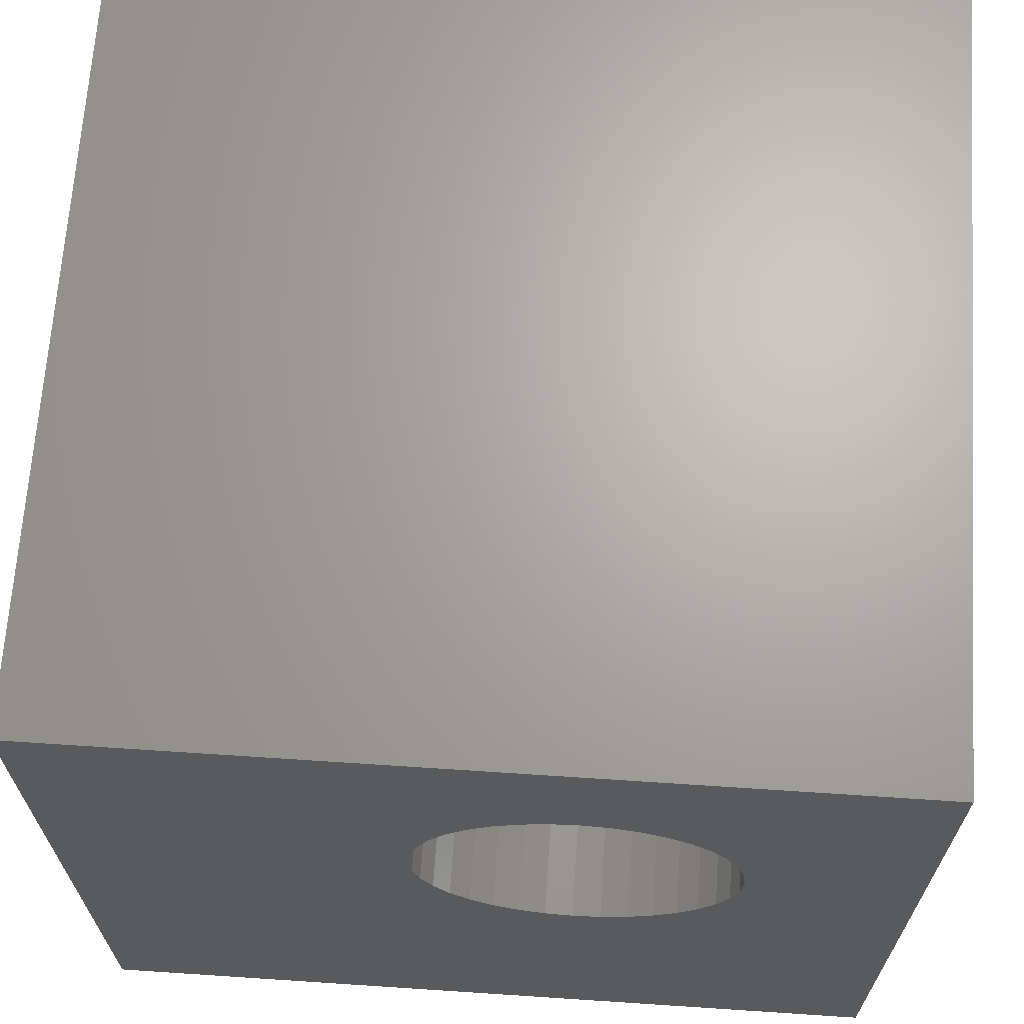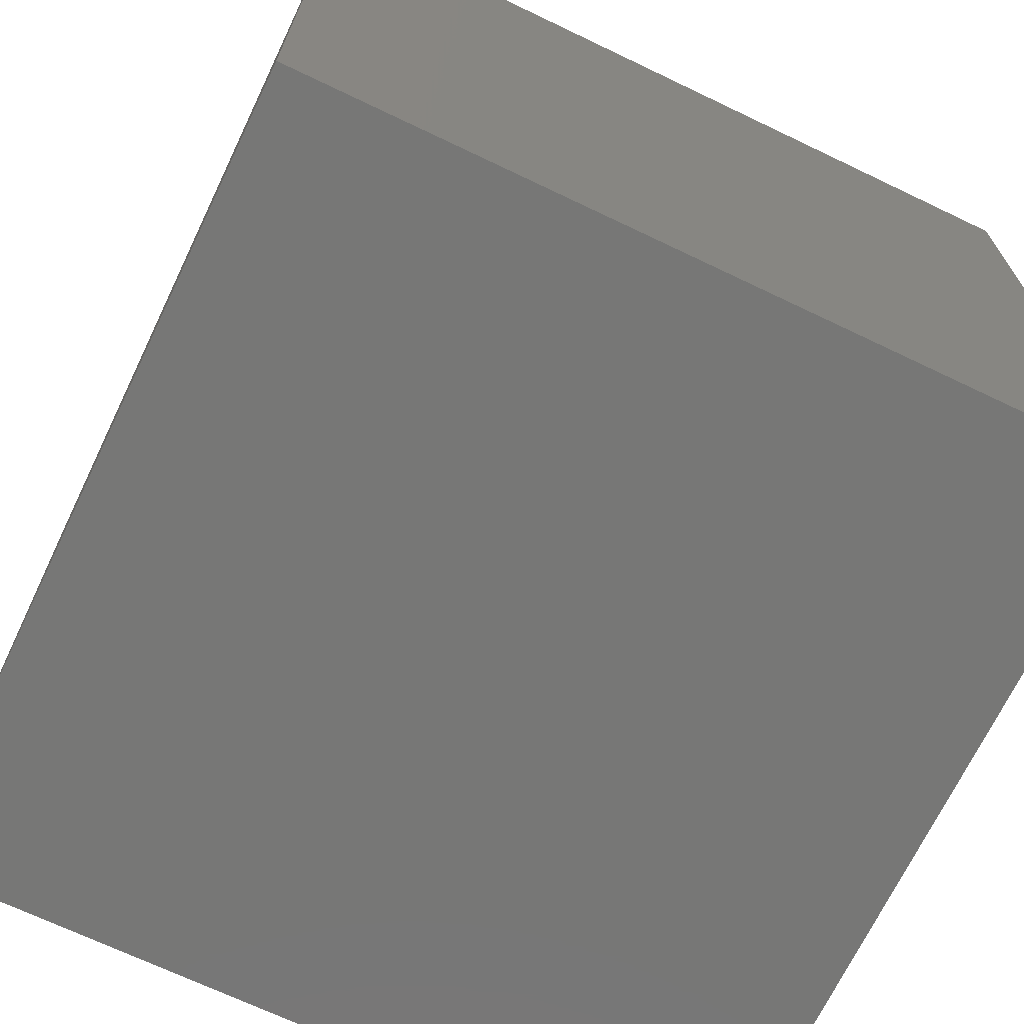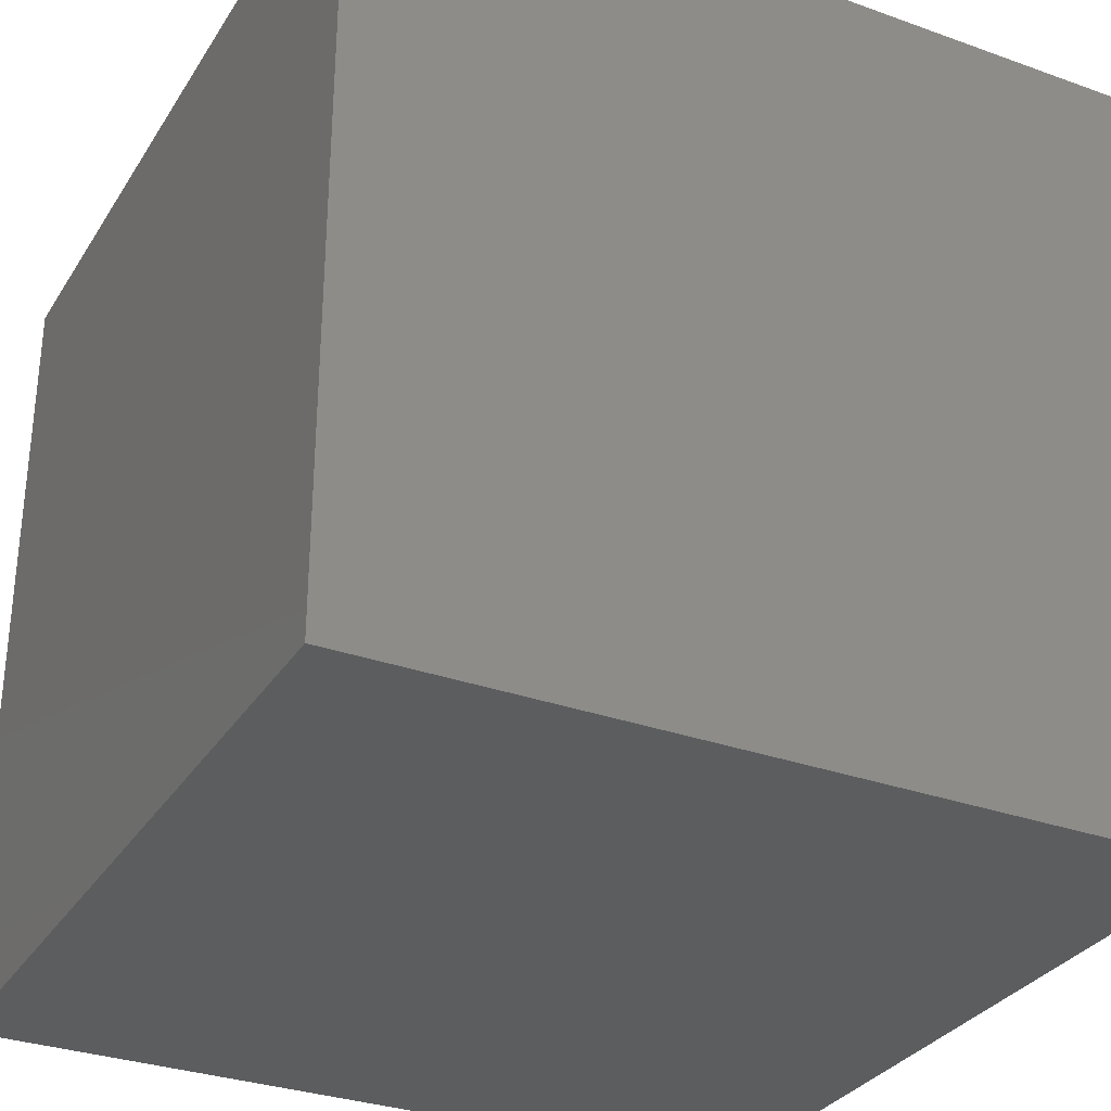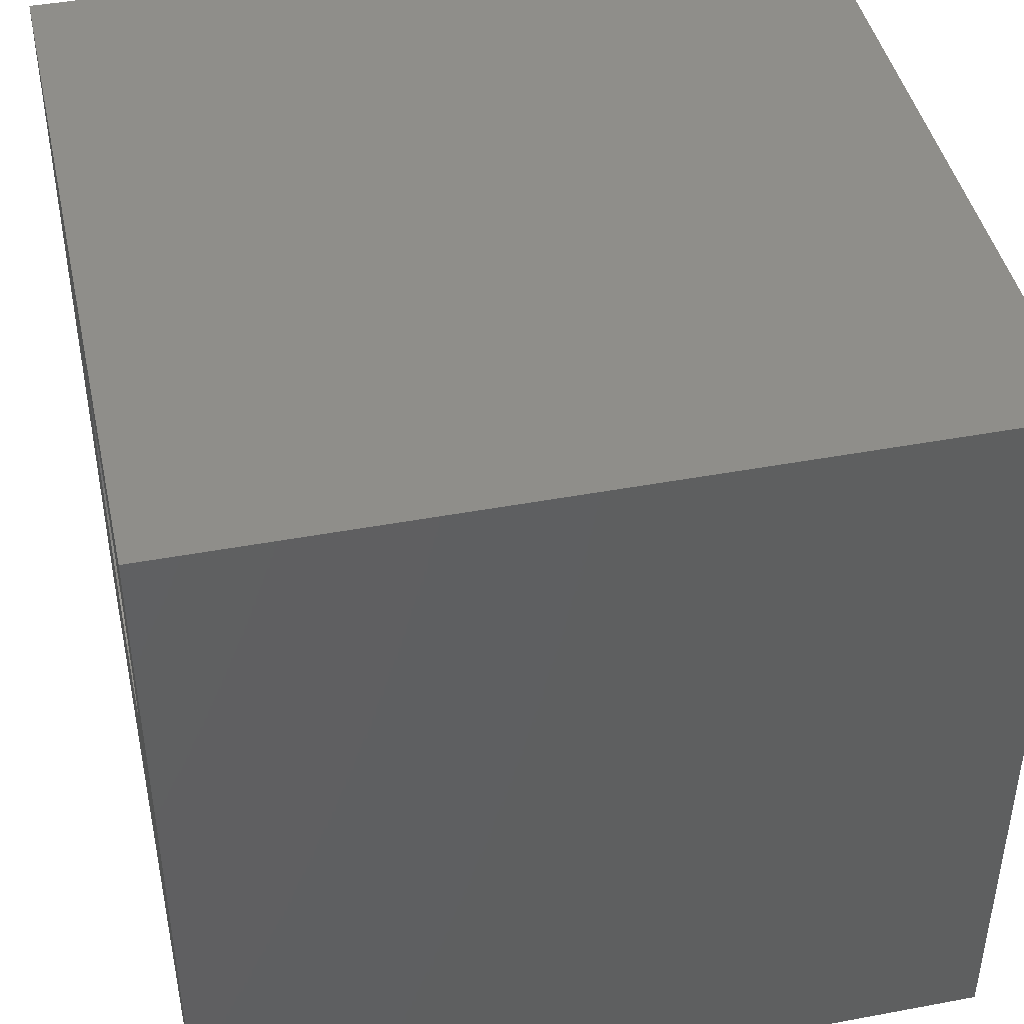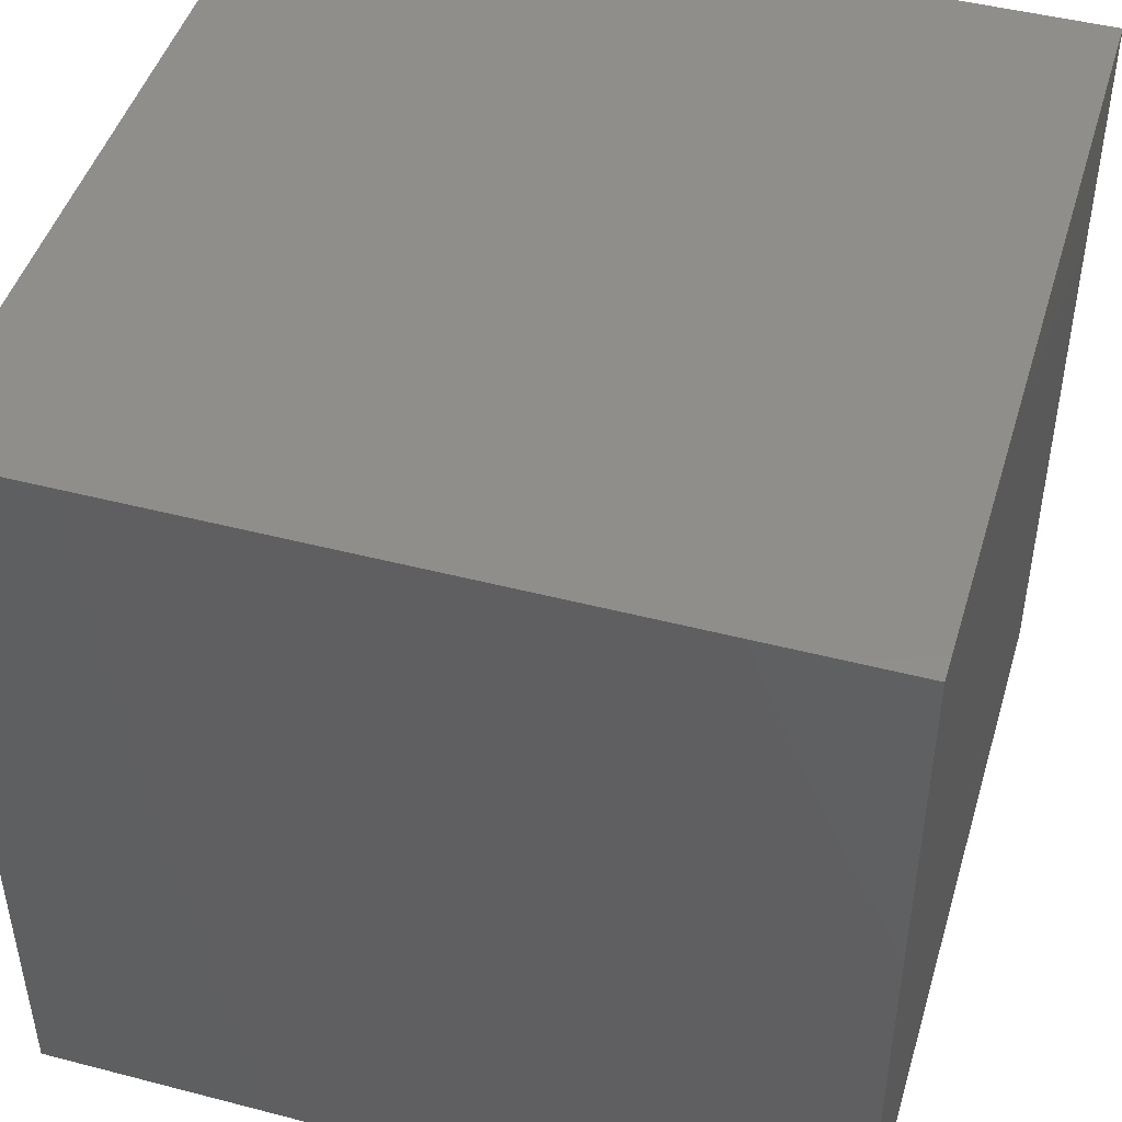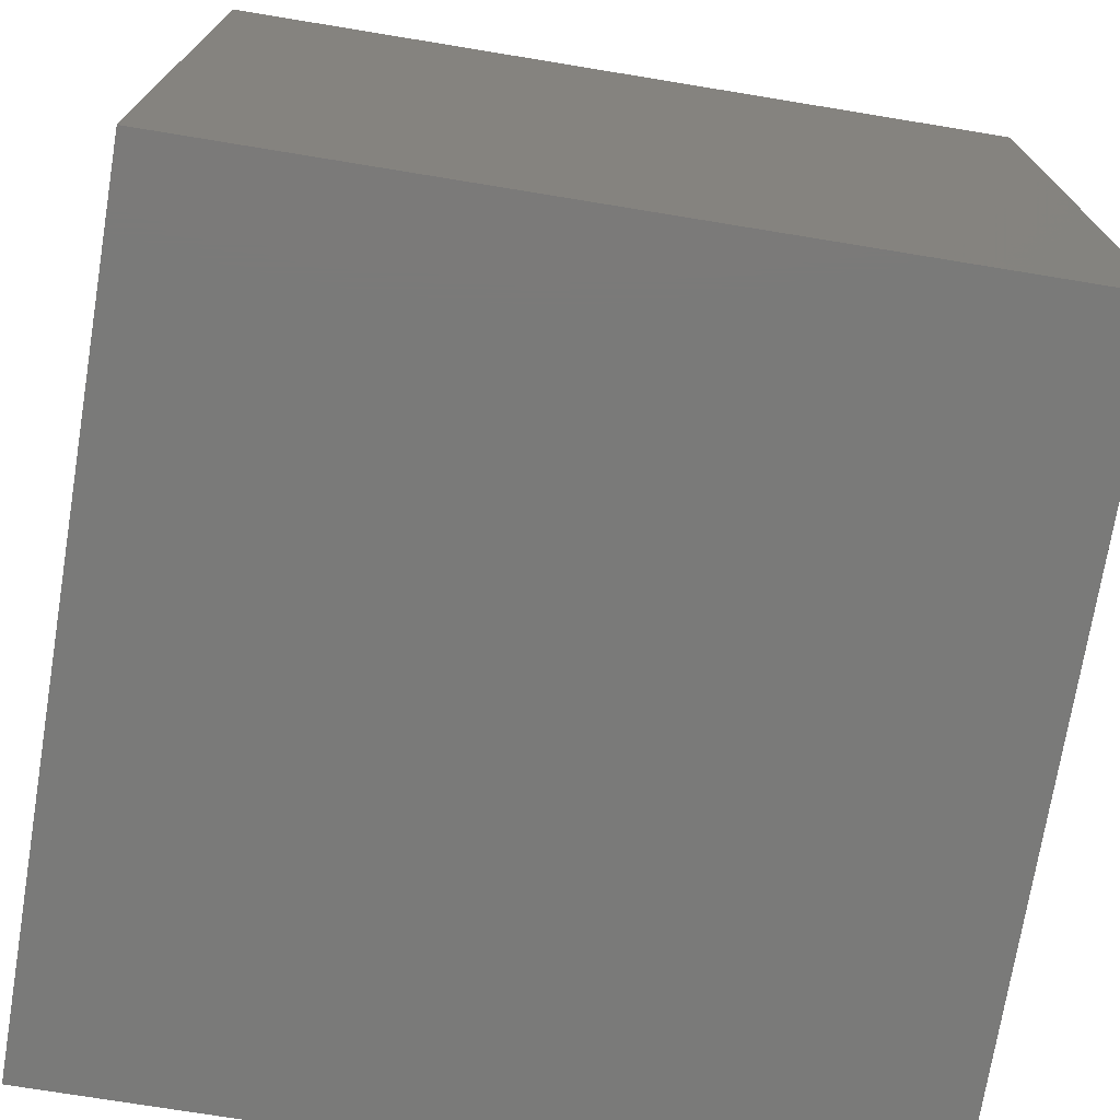
<metadata>
{"format":"stl","ext":"stl","renderer":"f3d","projection":"perspective","resolution":1024,"background":"white","views":[{"elev":66.9,"azim":3.8,"up":"+Y"},{"elev":-69.5,"azim":154.4,"up":"+Y"},{"elev":-31.4,"azim":153.0,"up":"+Z"},{"elev":43.8,"azim":77.6,"up":"+Y"},{"elev":46.5,"azim":106.5,"up":"+Y"},{"elev":-73.2,"azim":170.7,"up":"+Y"}]}
</metadata>
<code>
# stl→obj: 80 verts, 156 faces
v 0 10 10
v 0 10 0
v 0 0 10
v 0 0 0
v 7.952 6.048 10
v 10 0 10
v 7.981 6.381 10
v 10 10 10
v 7.952 6.714 10
v 6.396 8.269 10
v 6.719 8.183 10
v 4.403 7.34 10
v 4.262 7.037 10
v 4.175 6.714 10
v 7.022 8.041 10
v 7.296 7.85 10
v 7.532 7.613 10
v 7.724 7.34 10
v 7.865 7.037 10
v 7.865 5.725 10
v 7.724 5.422 10
v 7.532 5.148 10
v 7.296 4.912 10
v 7.022 4.72 10
v 6.719 4.579 10
v 5.408 4.579 10
v 5.105 4.72 10
v 4.595 7.613 10
v 4.831 7.85 10
v 5.105 8.041 10
v 4.831 4.912 10
v 4.595 5.148 10
v 4.403 5.422 10
v 4.262 5.725 10
v 4.175 6.048 10
v 4.146 6.381 10
v 5.408 8.183 10
v 5.73 8.269 10
v 6.063 8.298 10
v 6.396 4.492 10
v 6.063 4.463 10
v 5.73 4.492 10
v 10 10 0
v 10 0 0
v 7.952 6.048 3.116
v 7.981 6.381 3.116
v 7.952 6.714 3.116
v 7.865 7.037 3.116
v 7.724 7.34 3.116
v 7.532 7.613 3.116
v 7.296 7.85 3.116
v 7.022 8.041 3.116
v 6.719 8.183 3.116
v 6.396 8.269 3.116
v 6.063 8.298 3.116
v 5.73 8.269 3.116
v 5.408 8.183 3.116
v 5.105 8.041 3.116
v 4.831 7.85 3.116
v 4.595 7.613 3.116
v 4.403 7.34 3.116
v 4.262 7.037 3.116
v 4.175 6.714 3.116
v 4.146 6.381 3.116
v 4.175 6.048 3.116
v 4.262 5.725 3.116
v 4.403 5.422 3.116
v 4.595 5.148 3.116
v 4.831 4.912 3.116
v 5.105 4.72 3.116
v 5.408 4.579 3.116
v 5.73 4.492 3.116
v 6.063 4.463 3.116
v 6.396 4.492 3.116
v 6.719 4.579 3.116
v 7.022 4.72 3.116
v 7.296 4.912 3.116
v 7.532 5.148 3.116
v 7.724 5.422 3.116
v 7.865 5.725 3.116
f 1 2 3
f 3 2 4
f 5 6 7
f 7 6 8
f 7 8 9
f 8 10 11
f 12 1 13
f 13 1 14
f 11 15 8
f 8 15 16
f 8 16 17
f 17 18 8
f 8 18 19
f 8 19 9
f 5 20 6
f 6 20 21
f 6 21 22
f 22 23 6
f 6 23 24
f 6 24 25
f 26 27 3
f 12 28 1
f 1 28 29
f 1 29 30
f 27 31 3
f 3 31 32
f 3 32 33
f 33 34 3
f 3 34 35
f 3 35 1
f 1 35 36
f 1 36 14
f 30 37 1
f 1 37 38
f 1 38 8
f 8 38 39
f 8 39 10
f 25 40 6
f 6 40 41
f 6 41 3
f 3 41 42
f 3 42 26
f 43 8 44
f 44 8 6
f 2 43 4
f 4 43 44
f 8 43 1
f 1 43 2
f 44 6 4
f 4 6 3
f 45 7 46
f 46 7 9
f 46 9 47
f 47 9 19
f 47 19 48
f 48 19 18
f 48 18 49
f 49 18 17
f 49 17 50
f 50 17 16
f 50 16 51
f 51 16 15
f 51 15 52
f 52 15 11
f 52 11 53
f 53 11 10
f 53 10 54
f 54 10 39
f 54 39 55
f 55 39 38
f 55 38 56
f 56 38 37
f 56 37 57
f 57 37 30
f 57 30 58
f 58 30 29
f 58 29 59
f 59 29 28
f 59 28 60
f 60 28 12
f 60 12 61
f 61 12 13
f 61 13 62
f 62 13 14
f 62 14 63
f 63 14 36
f 63 36 64
f 64 36 35
f 64 35 65
f 65 35 34
f 65 34 66
f 66 34 33
f 66 33 67
f 67 33 32
f 67 32 68
f 68 32 31
f 68 31 69
f 69 31 27
f 69 27 70
f 70 27 26
f 70 26 71
f 71 26 42
f 71 42 72
f 72 42 41
f 72 41 73
f 73 41 40
f 73 40 74
f 74 40 25
f 74 25 75
f 75 25 24
f 75 24 76
f 76 24 23
f 76 23 77
f 77 23 22
f 77 22 78
f 78 22 21
f 78 21 79
f 79 21 20
f 79 20 80
f 80 20 5
f 80 5 45
f 45 5 7
f 79 80 59
f 62 77 61
f 61 77 60
f 62 63 77
f 77 63 64
f 77 64 76
f 60 77 59
f 59 77 78
f 59 78 79
f 46 53 54
f 46 47 53
f 53 47 48
f 53 48 49
f 49 50 53
f 53 50 51
f 53 51 52
f 54 55 46
f 46 55 56
f 46 56 57
f 66 67 75
f 80 45 59
f 59 45 46
f 59 46 58
f 58 46 57
f 67 68 75
f 75 68 69
f 75 69 74
f 69 70 71
f 76 64 75
f 75 64 65
f 75 65 66
f 71 72 69
f 69 72 73
f 69 73 74

</code>
